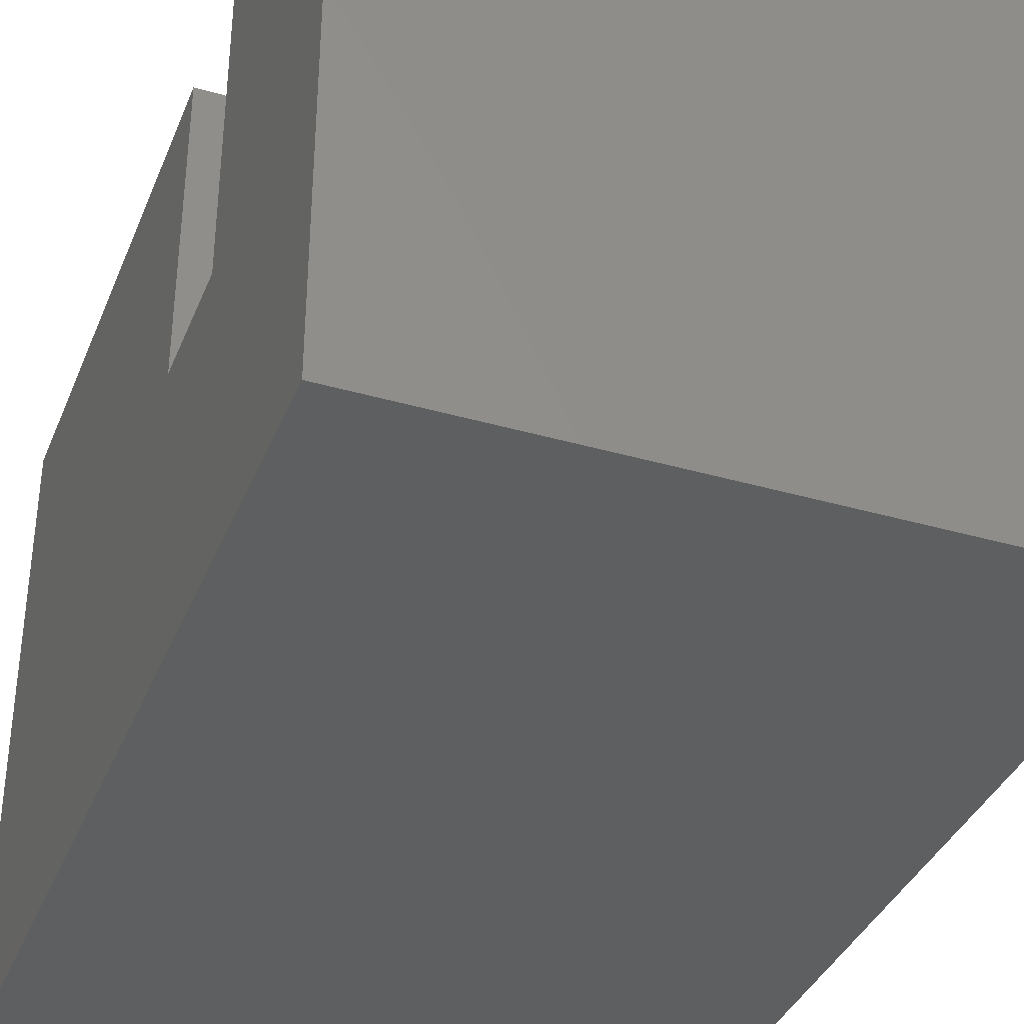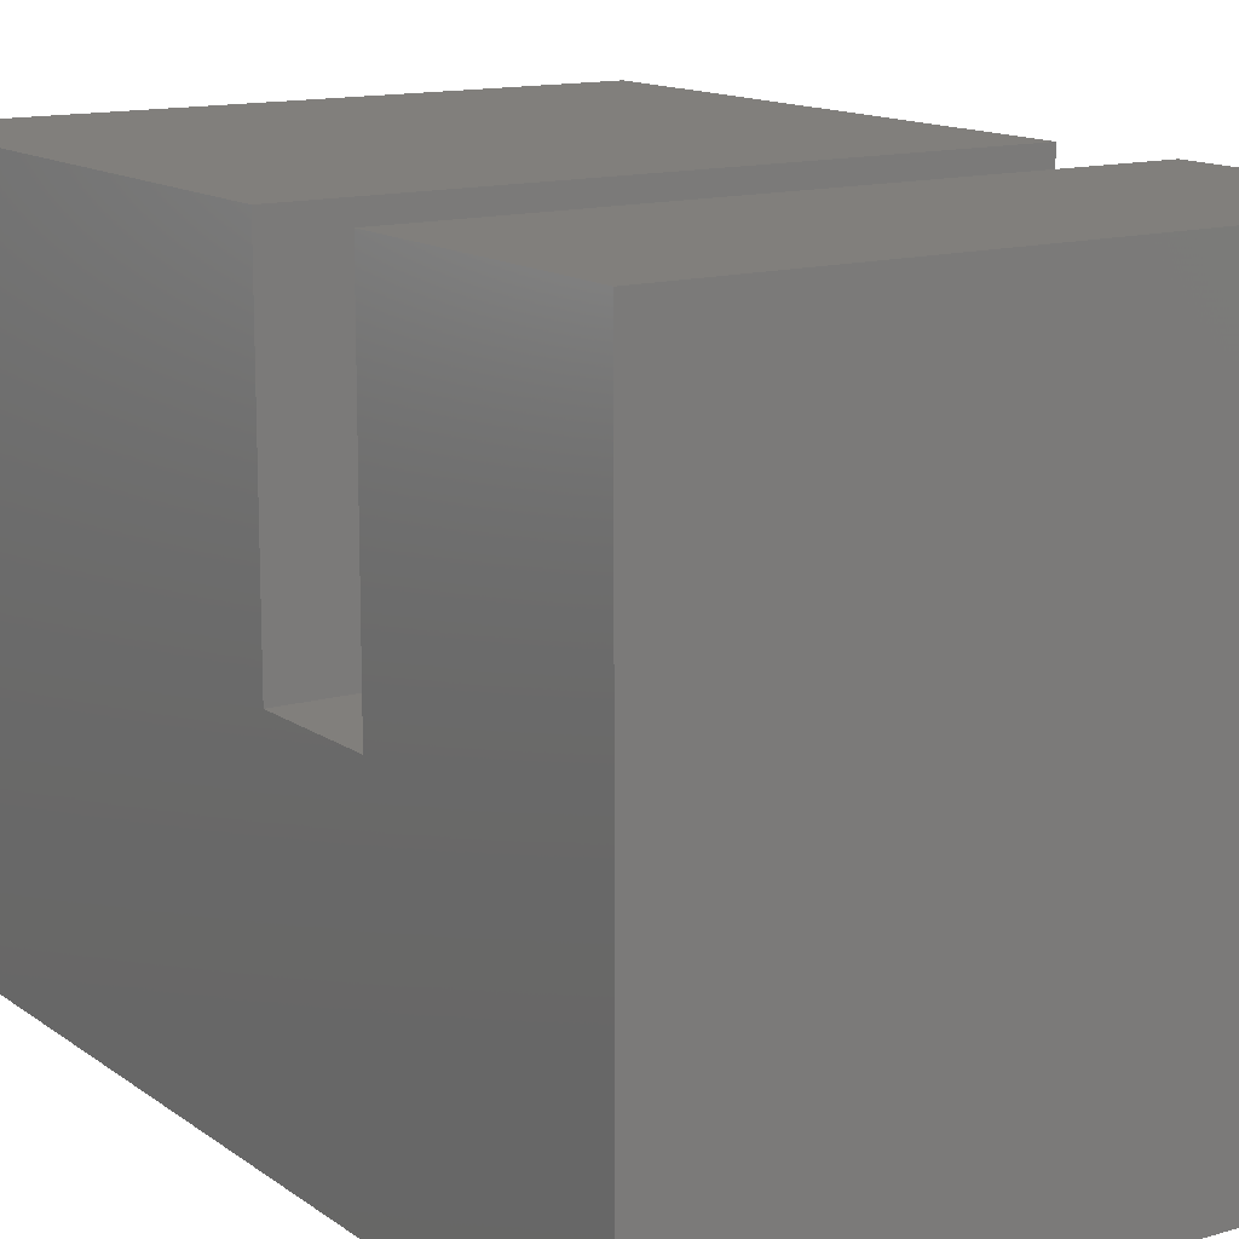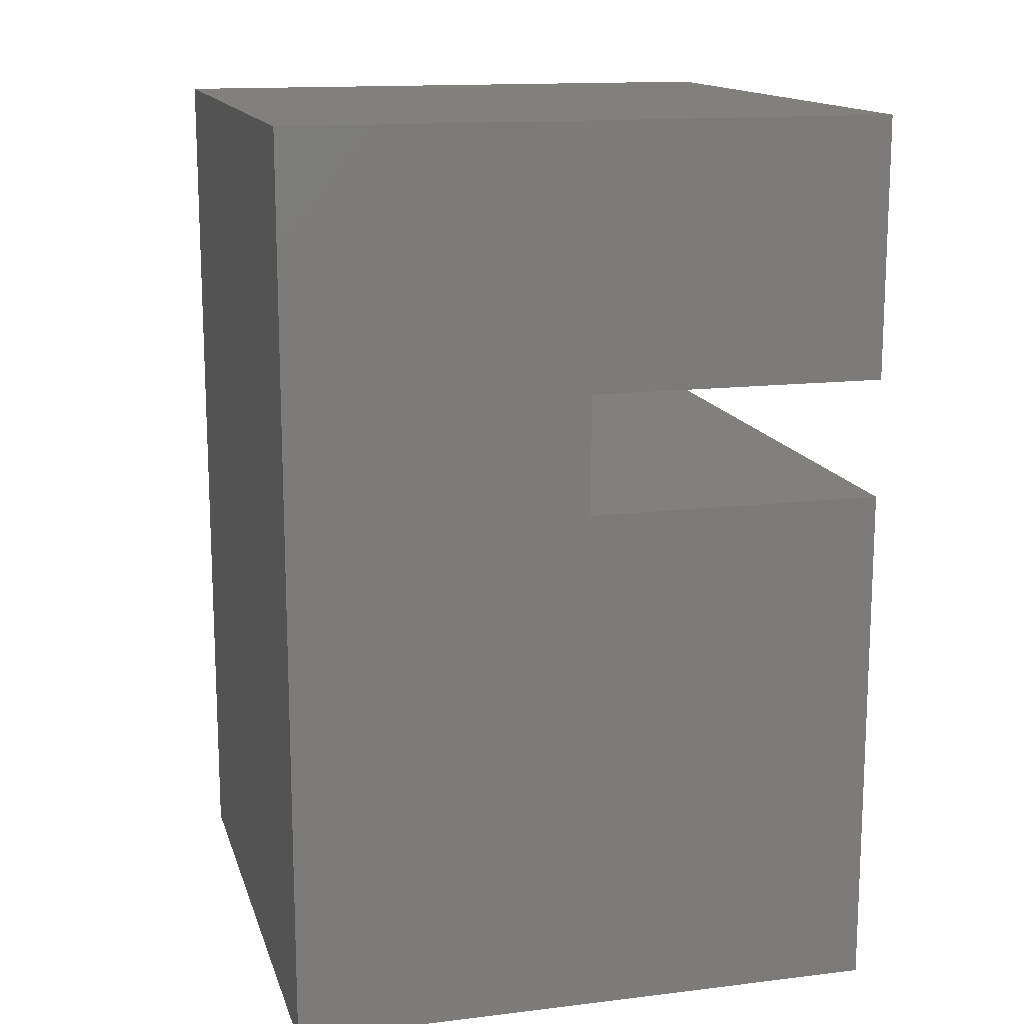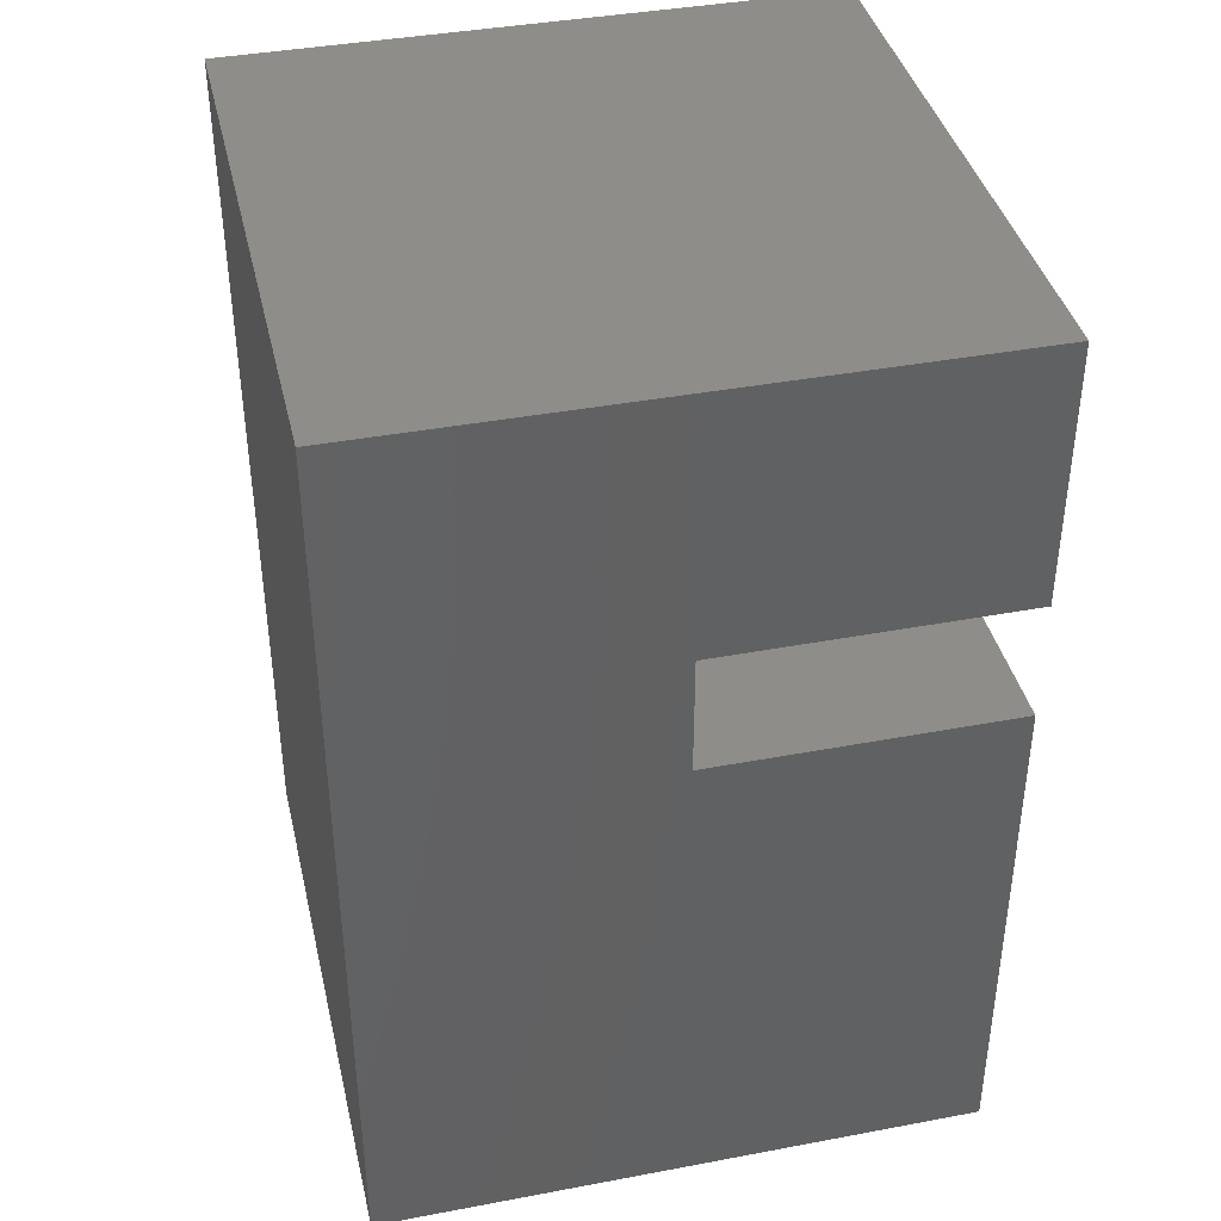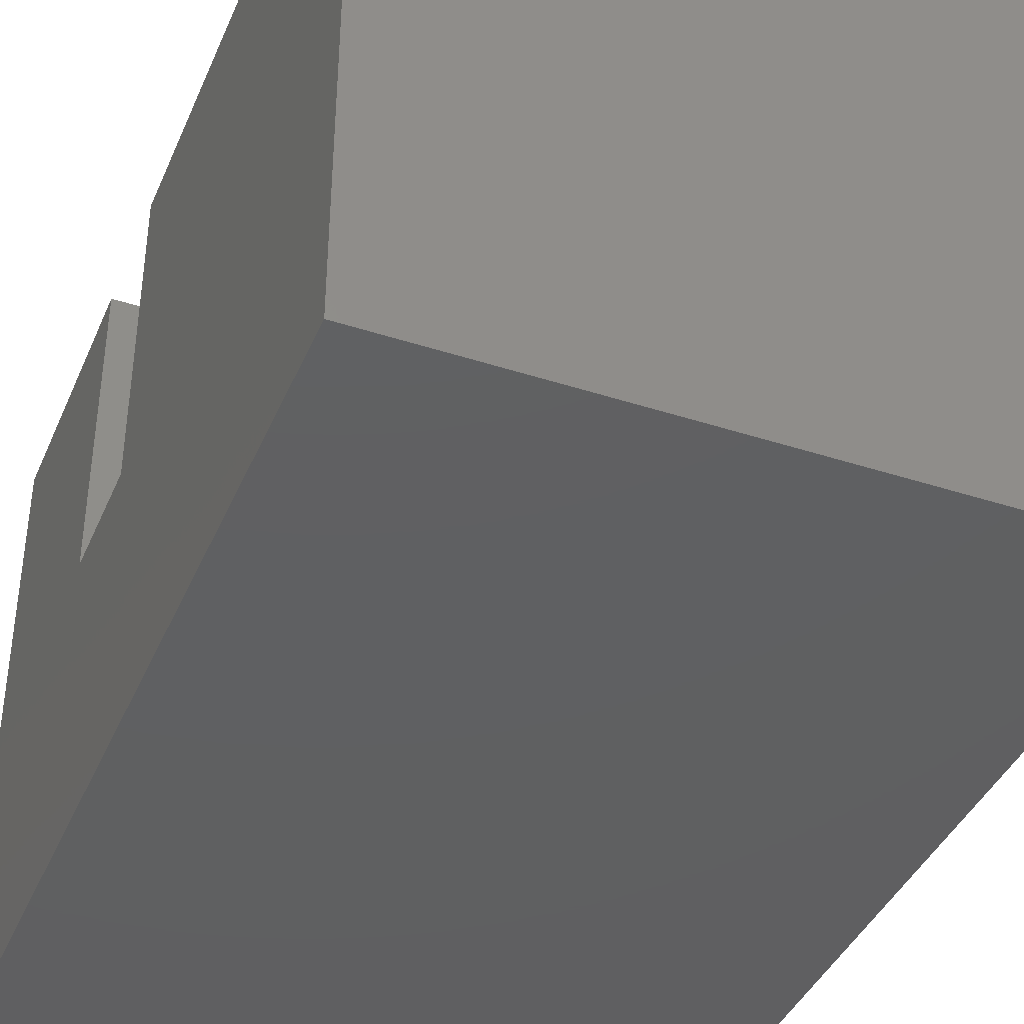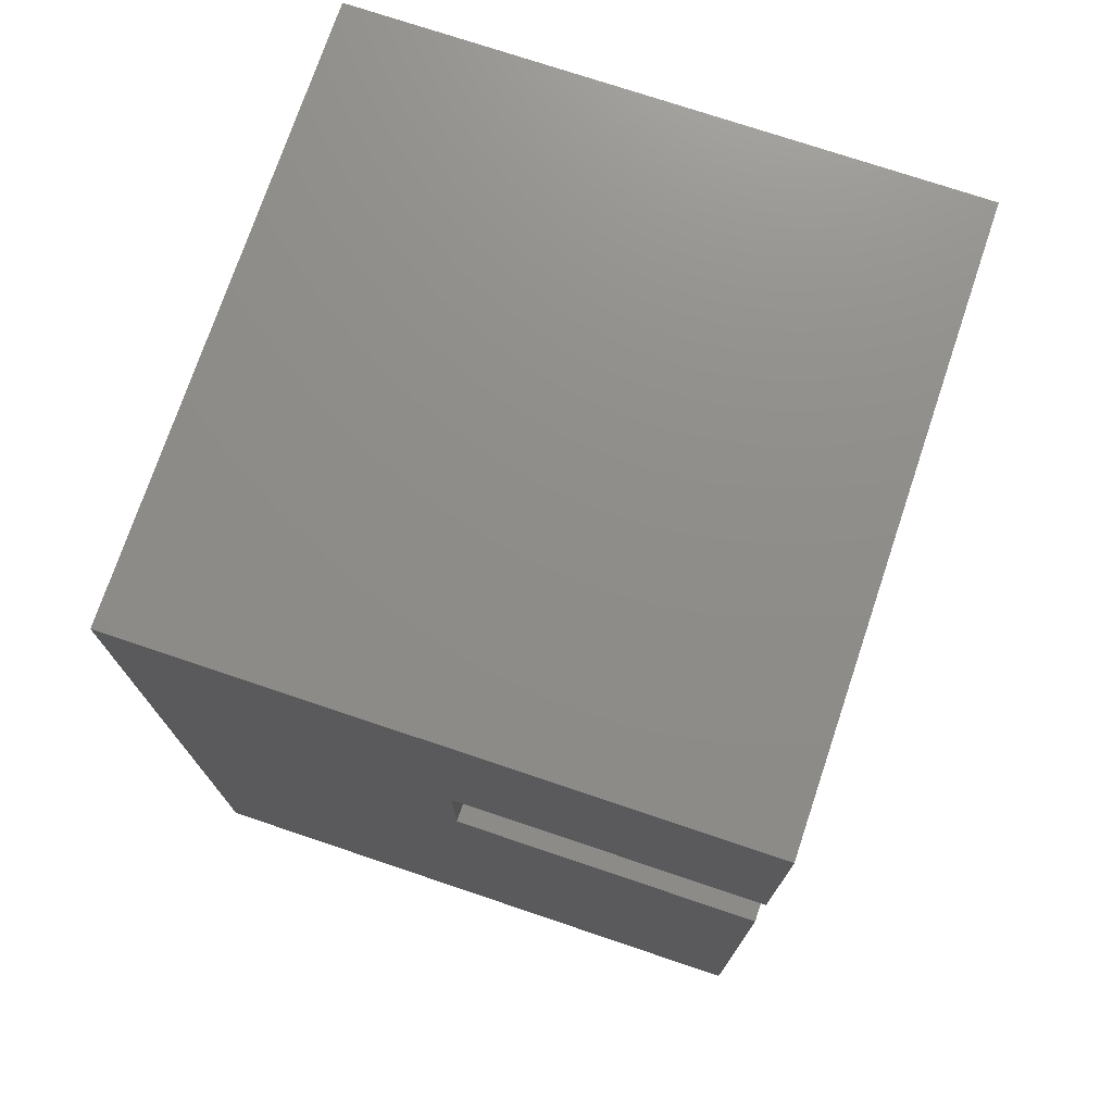
<metadata>
{"format":"stl","ext":"stl","renderer":"f3d","projection":"perspective","resolution":1024,"background":"white","views":[{"elev":-37.1,"azim":-20.4,"up":"+Y"},{"elev":13.7,"azim":-33.4,"up":"+Y"},{"elev":14.4,"azim":75.2,"up":"+Z"},{"elev":39.7,"azim":76.9,"up":"+Z"},{"elev":-40.4,"azim":158.2,"up":"+Y"},{"elev":74.2,"azim":108.6,"up":"+Z"}]}
</metadata>
<code>
# stl→obj: 16 verts, 28 faces
v -100 -100 0
v -100 -100 300
v -100 -2.842e-14 213.5
v -100 -2.842e-14 173.5
v -100 100 173.5
v -100 100 0
v -100 100 213.5
v -100 100 300
v 100 -100 0
v 100 100 0
v 100 100 173.5
v 100 -2.842e-14 173.5
v 100 -2.842e-14 213.5
v 100 -100 300
v 100 100 213.5
v 100 100 300
f 1 2 3
f 1 3 4
f 1 4 5
f 1 5 6
f 7 3 8
f 8 3 2
f 9 10 11
f 9 11 12
f 9 12 13
f 9 13 14
f 13 15 14
f 14 15 16
f 15 7 16
f 16 7 8
f 10 6 11
f 11 6 5
f 5 4 11
f 11 4 12
f 15 13 7
f 7 13 3
f 12 4 13
f 13 4 3
f 2 14 8
f 8 14 16
f 9 1 10
f 10 1 6
f 1 9 2
f 2 9 14

</code>
